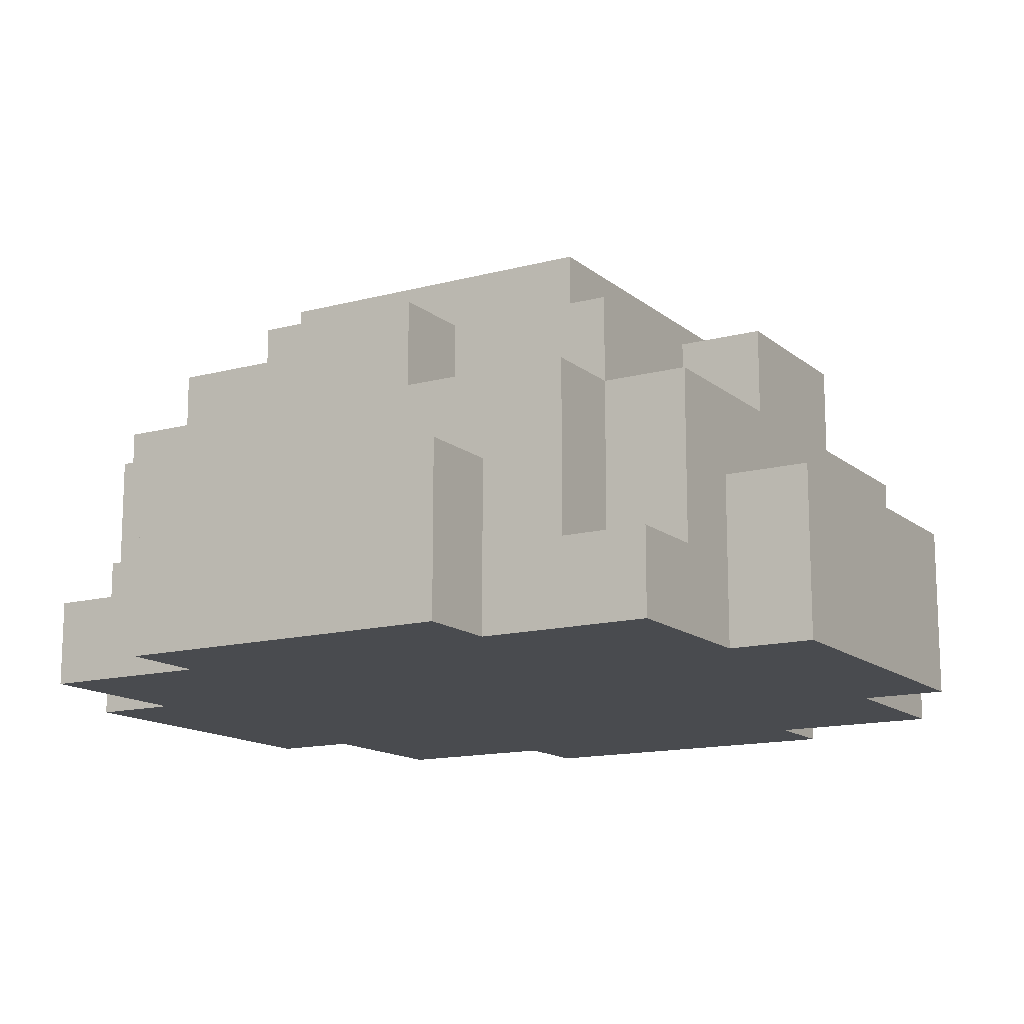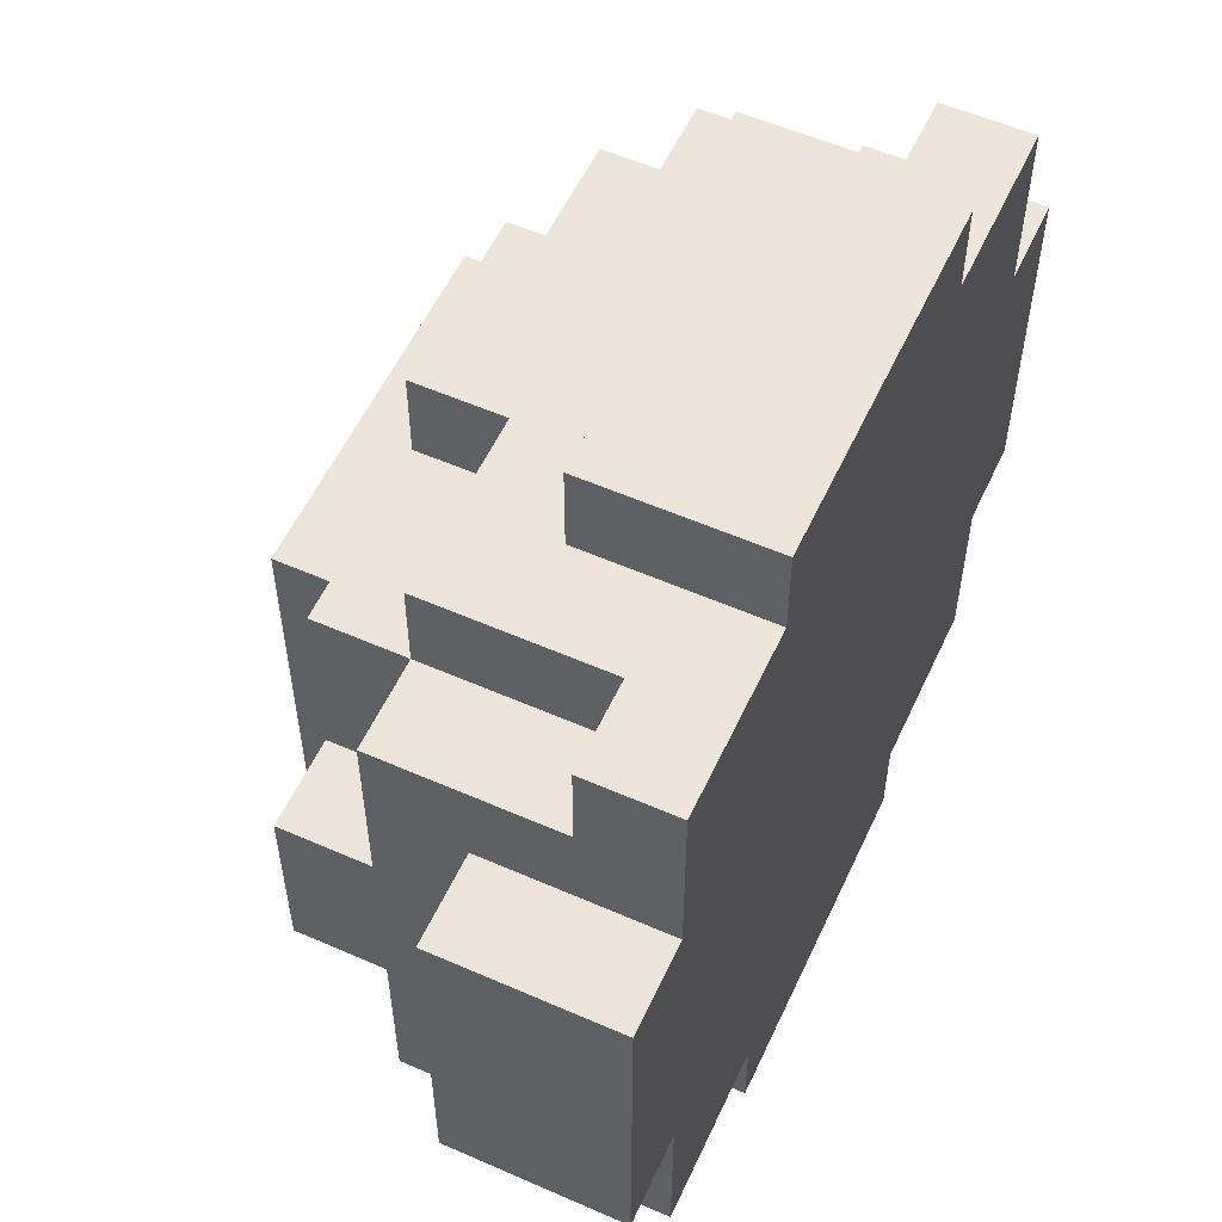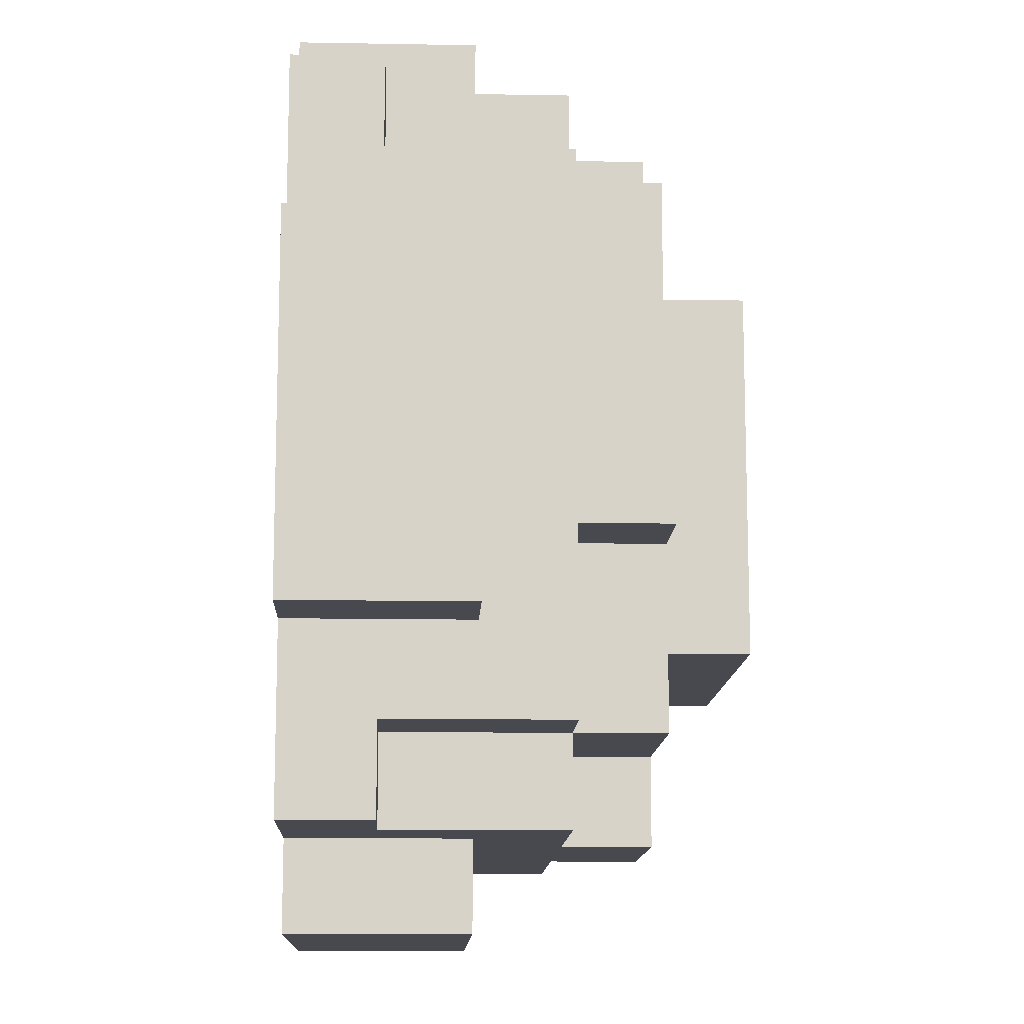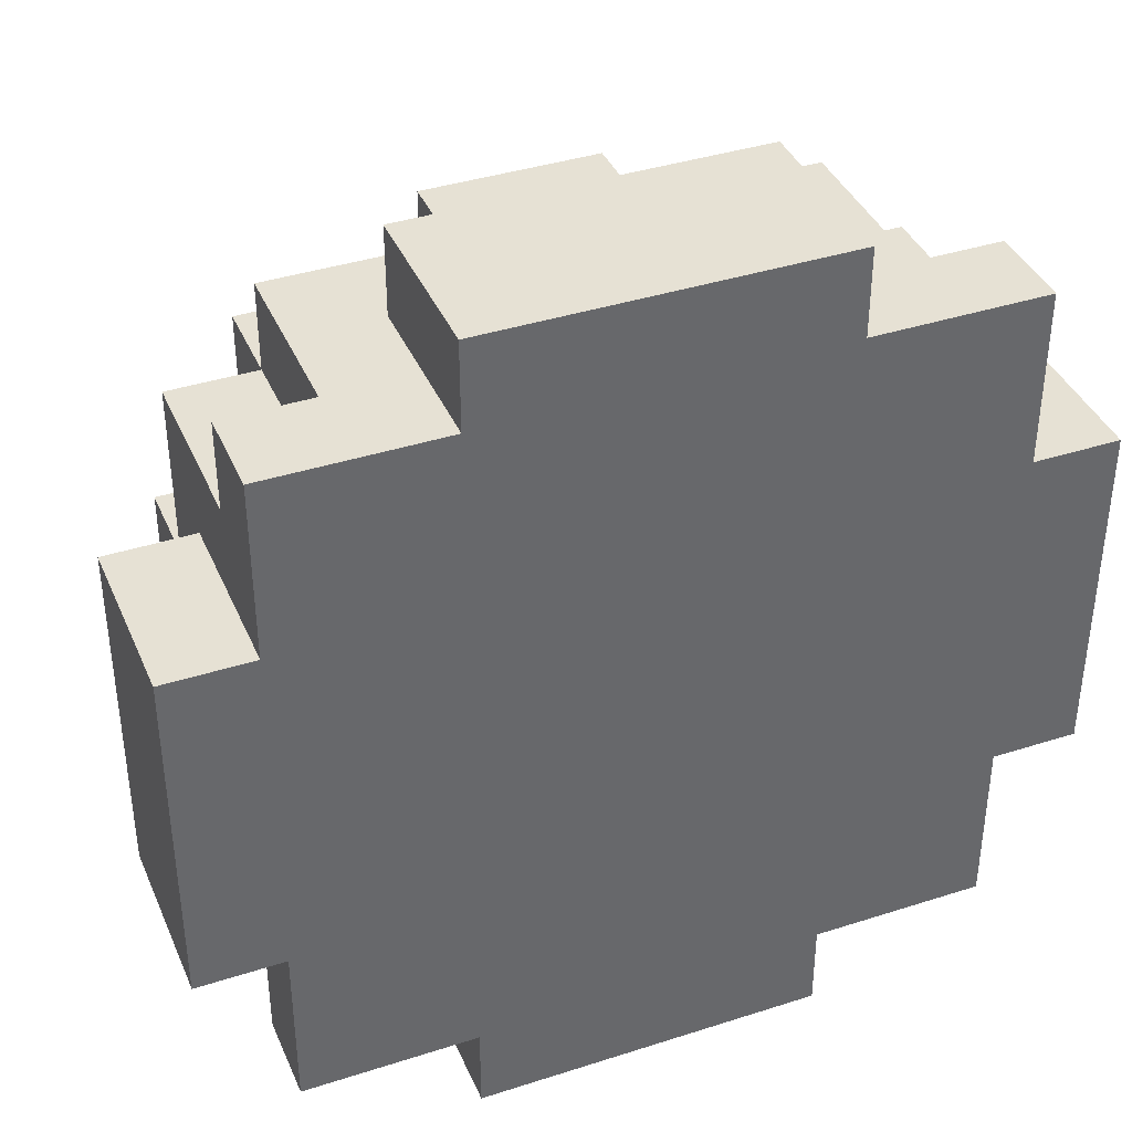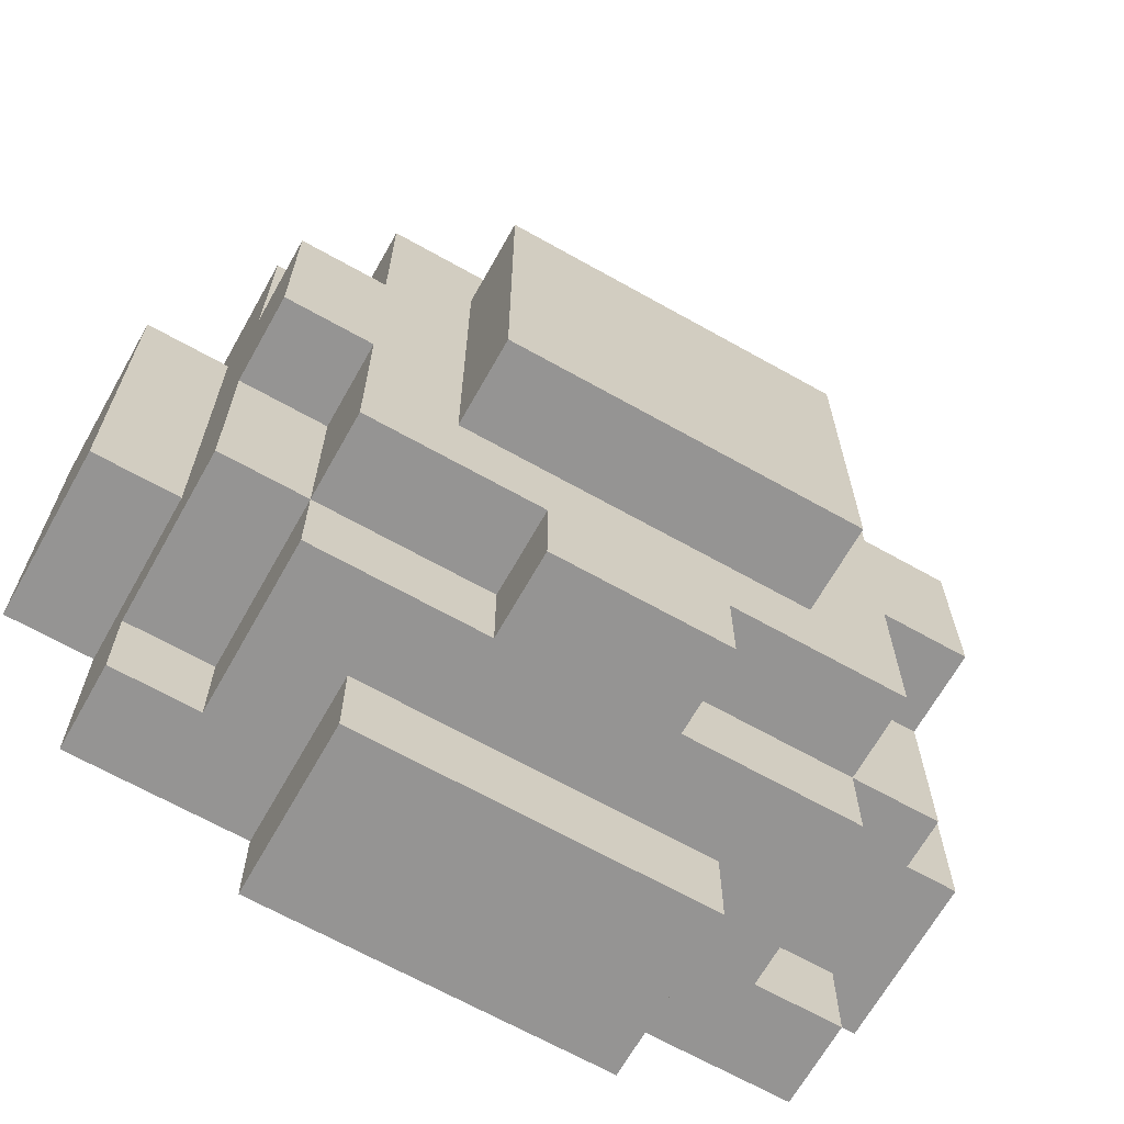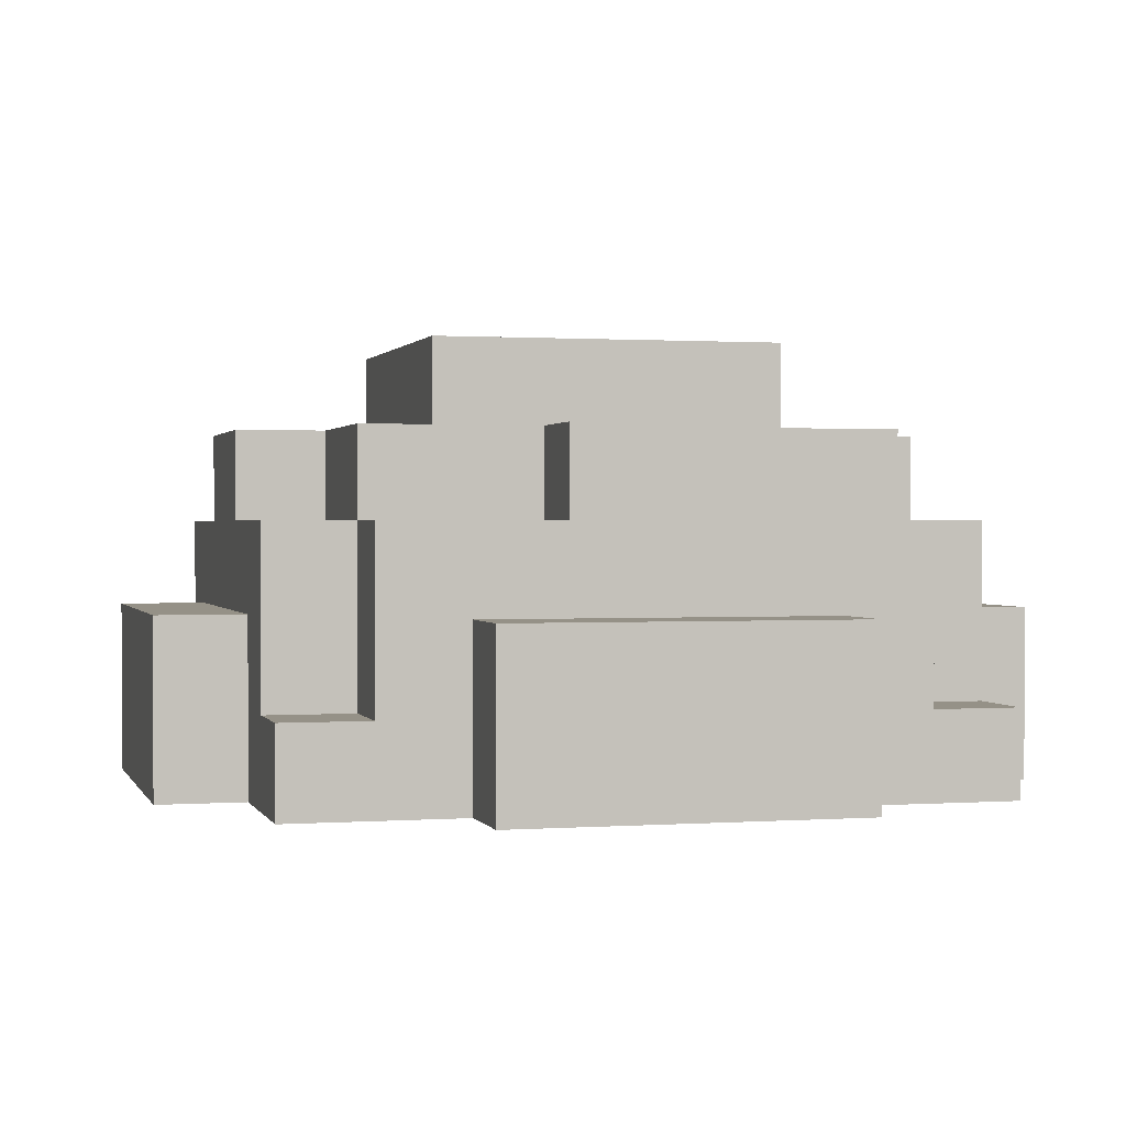
<metadata>
{"format":"obj","ext":"obj","renderer":"f3d","projection":"perspective","resolution":1024,"background":"white","views":[{"elev":-14.0,"azim":-59.3,"up":"+Y"},{"elev":56.0,"azim":-65.3,"up":"+Z"},{"elev":-12.6,"azim":87.6,"up":"+Z"},{"elev":39.1,"azim":-21.9,"up":"+Z"},{"elev":-67.1,"azim":150.6,"up":"+Z"},{"elev":0.9,"azim":-14.9,"up":"+Y"}]}
</metadata>
<code>
v -5 0 2
v -5 0 -2
v -5 2 2
v -5 2 -2
v -4 0 4
v -4 0 2
v -4 0 -2
v -4 0 -4
v -4 1 4
v -4 1 3
v -4 1 -3
v -4 1 -4
v -4 2 2
v -4 2 -2
v -4 3 3
v -4 3 1
v -4 3 -1
v -4 3 -3
v -4 4 1
v -4 4 -1
v -3 1 4
v -3 1 3
v -3 1 -3
v -3 1 -4
v -3 3 4
v -3 3 3
v -3 3 1
v -3 3 -1
v -3 3 -3
v -3 3 -4
v -3 4 3
v -3 4 1
v -3 4 -1
v -3 4 -3
v -2 0 5
v -2 0 4
v -2 0 -4
v -2 0 -5
v -2 2 5
v -2 2 4
v -2 2 -4
v -2 2 -5
v -2 4 2
v -2 4 -2
v -2 5 2
v -2 5 -2
v -1 3 4
v -1 3 3
v -1 3 -3
v -1 3 -4
v -1 4 4
v -1 4 3
v -1 4 -3
v -1 4 -4
v 1 3 4
v 1 3 3
v 1 3 -3
v 1 3 -4
v 1 4 4
v 1 4 3
v 1 4 -3
v 1 4 -4
v 2 0 5
v 2 0 4
v 2 0 -4
v 2 0 -5
v 2 2 5
v 2 2 4
v 2 2 -4
v 2 2 -5
v 2 4 2
v 2 4 -2
v 2 5 2
v 2 5 -2
v 3 1 4
v 3 1 3
v 3 1 -3
v 3 1 -4
v 3 3 4
v 3 3 3
v 3 3 1
v 3 3 -1
v 3 3 -3
v 3 3 -4
v 3 4 3
v 3 4 1
v 3 4 -1
v 3 4 -3
v 4 0 4
v 4 0 2
v 4 0 -2
v 4 0 -4
v 4 1 4
v 4 1 3
v 4 1 -3
v 4 1 -4
v 4 2 2
v 4 2 -2
v 4 3 3
v 4 3 1
v 4 3 -1
v 4 3 -3
v 4 4 1
v 4 4 -1
v 5 0 2
v 5 0 -2
v 5 2 2
v 5 2 -2
v -2 0 5
v -2 2 5
v 2 0 5
v 2 2 5
v -4 0 4
v -4 1 4
v -3 1 4
v -3 3 4
v -2 0 4
v -2 2 4
v -1 3 4
v -1 4 4
v 1 3 4
v 1 4 4
v 2 0 4
v 2 2 4
v 3 1 4
v 3 3 4
v 4 0 4
v 4 1 4
v -4 1 3
v -4 3 3
v -3 1 3
v -3 3 3
v -3 4 3
v -1 3 3
v -1 4 3
v 1 3 3
v 1 4 3
v 3 1 3
v 3 3 3
v 3 4 3
v 4 1 3
v 4 3 3
v -5 0 2
v -5 2 2
v -4 0 2
v -4 2 2
v -2 4 2
v -2 5 2
v 2 4 2
v 2 5 2
v 4 0 2
v 4 2 2
v 5 0 2
v 5 2 2
v -4 3 1
v -4 4 1
v -3 3 1
v -3 4 1
v 3 3 1
v 3 4 1
v 4 3 1
v 4 4 1
v -4 3 -1
v -4 4 -1
v -3 3 -1
v -3 4 -1
v 3 3 -1
v 3 4 -1
v 4 3 -1
v 4 4 -1
v -5 0 -2
v -5 2 -2
v -4 0 -2
v -4 2 -2
v -2 4 -2
v -2 5 -2
v 2 4 -2
v 2 5 -2
v 4 0 -2
v 4 2 -2
v 5 0 -2
v 5 2 -2
v -4 1 -3
v -4 3 -3
v -3 1 -3
v -3 3 -3
v -3 4 -3
v -1 3 -3
v -1 4 -3
v 1 3 -3
v 1 4 -3
v 3 1 -3
v 3 3 -3
v 3 4 -3
v 4 1 -3
v 4 3 -3
v -4 0 -4
v -4 1 -4
v -3 1 -4
v -3 3 -4
v -2 0 -4
v -2 2 -4
v -1 3 -4
v -1 4 -4
v 1 3 -4
v 1 4 -4
v 2 0 -4
v 2 2 -4
v 3 1 -4
v 3 3 -4
v 4 0 -4
v 4 1 -4
v -2 0 -5
v -2 2 -5
v 2 0 -5
v 2 2 -5
v -2 0 5
v 2 0 5
v -4 0 4
v -2 0 4
v 2 0 4
v 4 0 4
v -5 0 2
v -4 0 2
v 4 0 2
v 5 0 2
v -5 0 -2
v -4 0 -2
v 4 0 -2
v 5 0 -2
v -4 0 -4
v -2 0 -4
v 2 0 -4
v 4 0 -4
v -2 0 -5
v 2 0 -5
v -4 1 4
v -3 1 4
v 3 1 4
v 4 1 4
v -4 1 3
v -3 1 3
v 3 1 3
v 4 1 3
v -4 1 -3
v -3 1 -3
v 3 1 -3
v 4 1 -3
v -4 1 -4
v -3 1 -4
v 3 1 -4
v 4 1 -4
v -2 2 5
v 2 2 5
v -2 2 4
v 2 2 4
v -5 2 2
v -4 2 2
v 4 2 2
v 5 2 2
v -5 2 -2
v -4 2 -2
v 4 2 -2
v 5 2 -2
v -2 2 -4
v 2 2 -4
v -2 2 -5
v 2 2 -5
v -3 3 4
v -1 3 4
v 1 3 4
v 3 3 4
v -4 3 3
v -3 3 3
v -1 3 3
v 1 3 3
v 3 3 3
v 4 3 3
v -4 3 1
v -3 3 1
v 3 3 1
v 4 3 1
v -4 3 -1
v -3 3 -1
v 3 3 -1
v 4 3 -1
v -4 3 -3
v -3 3 -3
v -1 3 -3
v 1 3 -3
v 3 3 -3
v 4 3 -3
v -3 3 -4
v -1 3 -4
v 1 3 -4
v 3 3 -4
v -1 4 4
v 1 4 4
v -3 4 3
v -1 4 3
v 1 4 3
v 3 4 3
v -2 4 2
v 2 4 2
v -4 4 1
v -3 4 1
v 3 4 1
v 4 4 1
v -4 4 -1
v -3 4 -1
v 3 4 -1
v 4 4 -1
v -2 4 -2
v 2 4 -2
v -3 4 -3
v -1 4 -3
v 1 4 -3
v 3 4 -3
v -1 4 -4
v 1 4 -4
v -2 5 2
v 2 5 2
v -2 5 -2
v 2 5 -2
f 3 2 1
f 4 2 3
f 9 6 5
f 10 6 9
f 11 8 7
f 12 8 11
f 13 6 10
f 14 11 7
f 15 13 10
f 15 14 13
f 16 14 15
f 17 14 16
f 18 11 14
f 18 14 17
f 19 17 16
f 20 17 19
f 25 22 21
f 26 22 25
f 29 24 23
f 30 24 29
f 31 27 26
f 32 27 31
f 33 29 28
f 34 29 33
f 39 36 35
f 40 36 39
f 41 38 37
f 42 38 41
f 45 44 43
f 46 44 45
f 51 48 47
f 52 48 51
f 53 50 49
f 54 50 53
f 55 56 59
f 59 56 60
f 57 58 61
f 61 58 62
f 63 64 67
f 67 64 68
f 65 66 69
f 69 66 70
f 71 72 73
f 73 72 74
f 75 76 79
f 79 76 80
f 77 78 83
f 83 78 84
f 80 81 85
f 85 81 86
f 82 83 87
f 87 83 88
f 89 90 93
f 93 90 94
f 91 92 95
f 95 92 96
f 94 90 97
f 91 95 98
f 94 97 99
f 97 98 99
f 99 98 100
f 100 98 101
f 98 95 102
f 101 98 102
f 100 101 103
f 103 101 104
f 105 106 107
f 107 106 108
f 111 110 109
f 112 110 111
f 115 114 113
f 117 115 113
f 117 116 115
f 118 116 117
f 119 116 118
f 121 119 118
f 121 120 119
f 122 120 121
f 124 121 118
f 125 124 123
f 126 121 124
f 126 124 125
f 127 125 123
f 128 125 127
f 131 130 129
f 132 130 131
f 134 133 132
f 135 133 134
f 139 137 136
f 140 137 139
f 141 139 138
f 142 139 141
f 145 144 143
f 146 144 145
f 149 148 147
f 150 148 149
f 153 152 151
f 154 152 153
f 157 156 155
f 158 156 157
f 161 160 159
f 162 160 161
f 163 164 165
f 165 164 166
f 167 168 169
f 169 168 170
f 171 172 173
f 173 172 174
f 175 176 177
f 177 176 178
f 179 180 181
f 181 180 182
f 183 184 185
f 185 184 186
f 186 187 188
f 188 187 189
f 190 191 193
f 193 191 194
f 192 193 195
f 195 193 196
f 197 198 199
f 197 199 201
f 199 200 201
f 201 200 202
f 202 200 203
f 202 203 205
f 203 204 205
f 205 204 206
f 202 205 208
f 207 208 209
f 208 205 210
f 209 208 210
f 207 209 211
f 211 209 212
f 213 214 215
f 215 214 216
f 220 218 217
f 221 218 220
f 224 220 219
f 224 222 221
f 224 221 220
f 225 222 224
f 227 224 223
f 227 226 225
f 227 225 224
f 228 226 227
f 229 226 228
f 230 226 229
f 231 229 228
f 232 229 231
f 233 229 232
f 234 229 233
f 235 233 232
f 236 233 235
f 237 238 241
f 241 238 242
f 239 240 243
f 243 240 244
f 245 246 249
f 249 246 250
f 247 248 251
f 251 248 252
f 253 254 255
f 255 254 256
f 257 258 261
f 261 258 262
f 259 260 263
f 263 260 264
f 265 266 267
f 267 266 268
f 269 270 274
f 274 270 275
f 271 272 276
f 276 272 277
f 273 274 279
f 279 274 280
f 277 278 281
f 281 278 282
f 283 284 287
f 287 284 288
f 285 286 291
f 291 286 292
f 288 289 293
f 293 289 294
f 290 291 295
f 295 291 296
f 297 298 300
f 300 298 301
f 299 300 303
f 301 302 303
f 300 301 303
f 303 302 304
f 299 303 306
f 304 302 307
f 305 306 309
f 306 303 310
f 309 306 310
f 307 308 311
f 304 307 311
f 311 308 312
f 310 303 313
f 304 311 314
f 310 313 315
f 313 314 315
f 315 314 316
f 316 314 317
f 314 311 318
f 317 314 318
f 316 317 319
f 319 317 320
f 321 322 323
f 323 322 324

</code>
